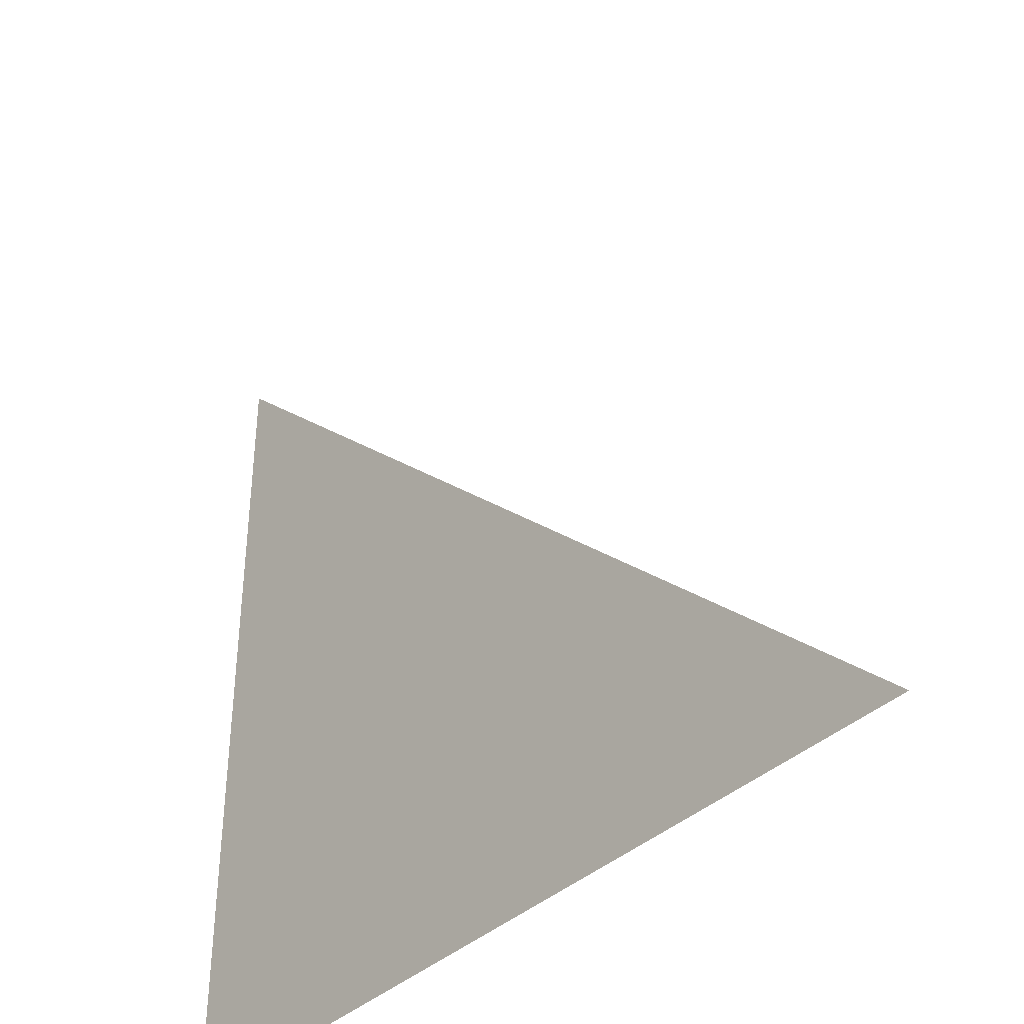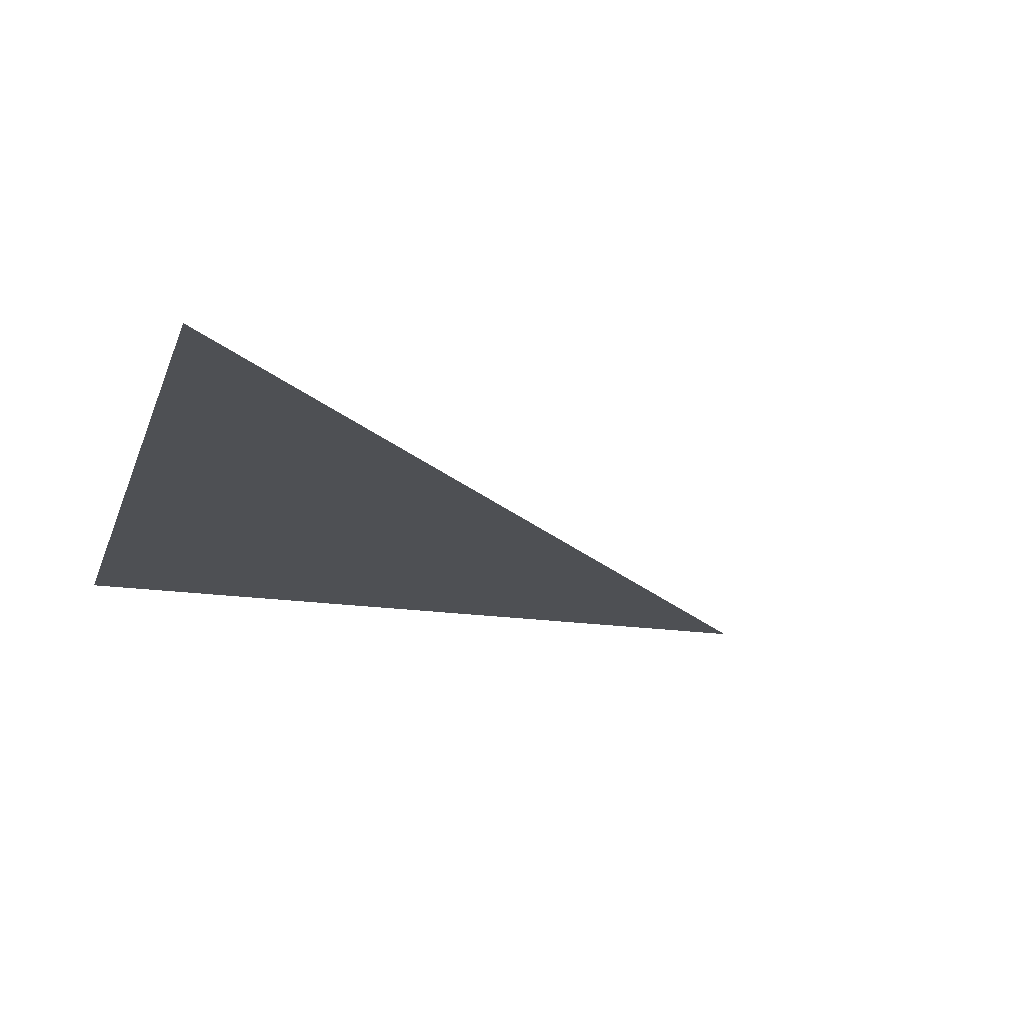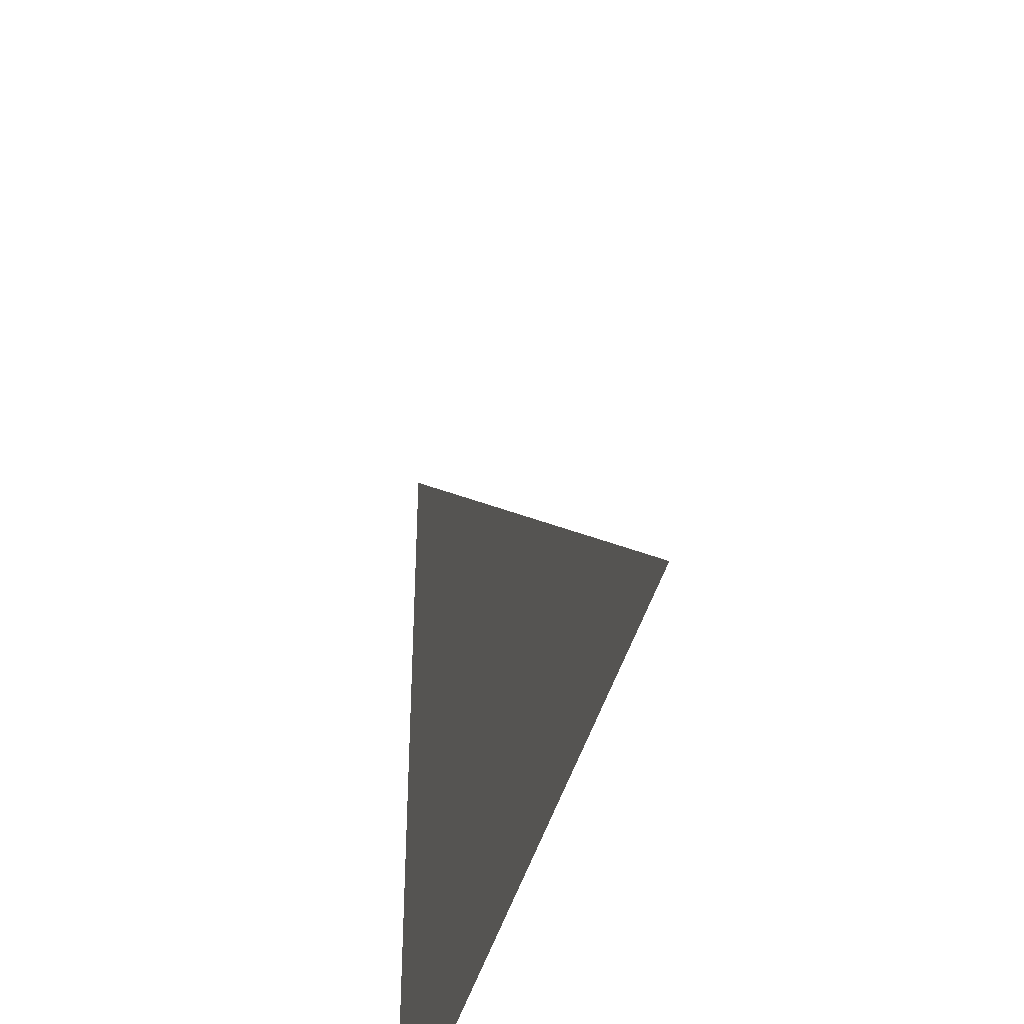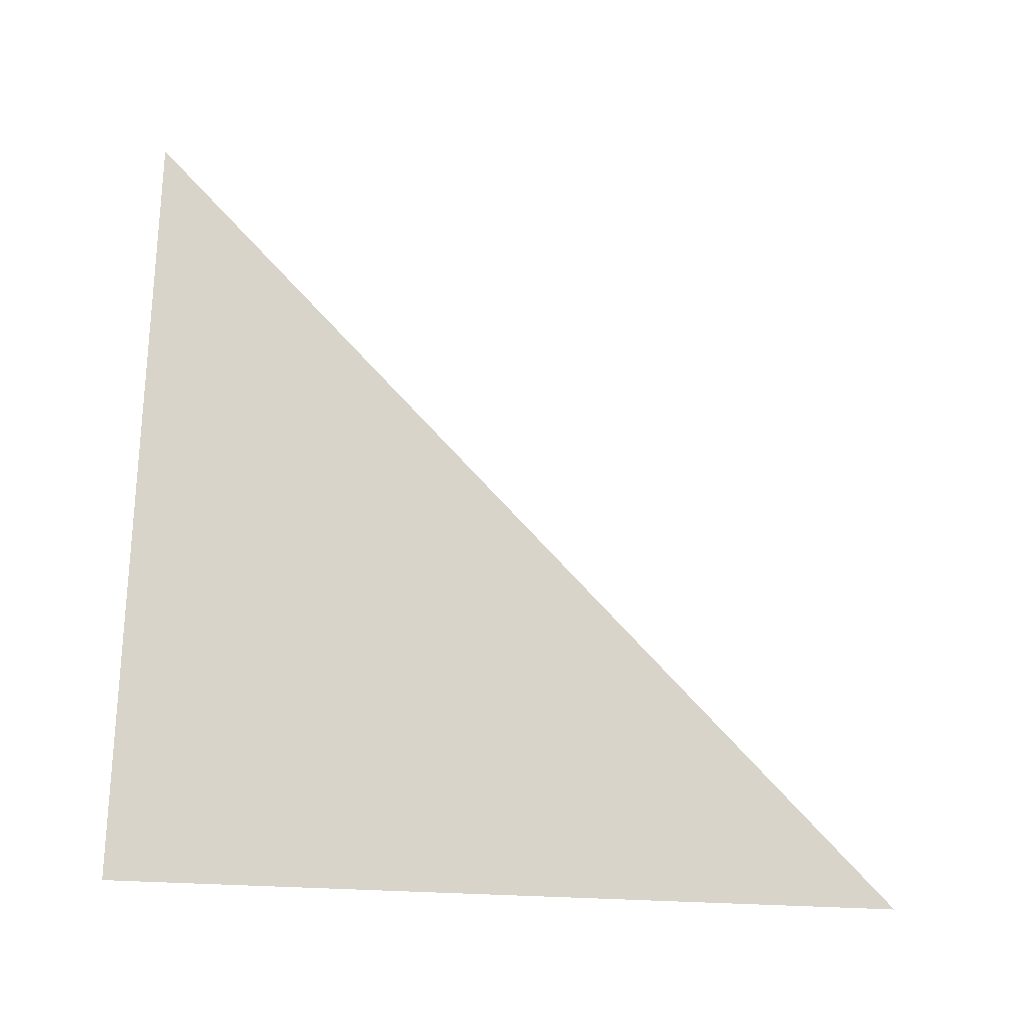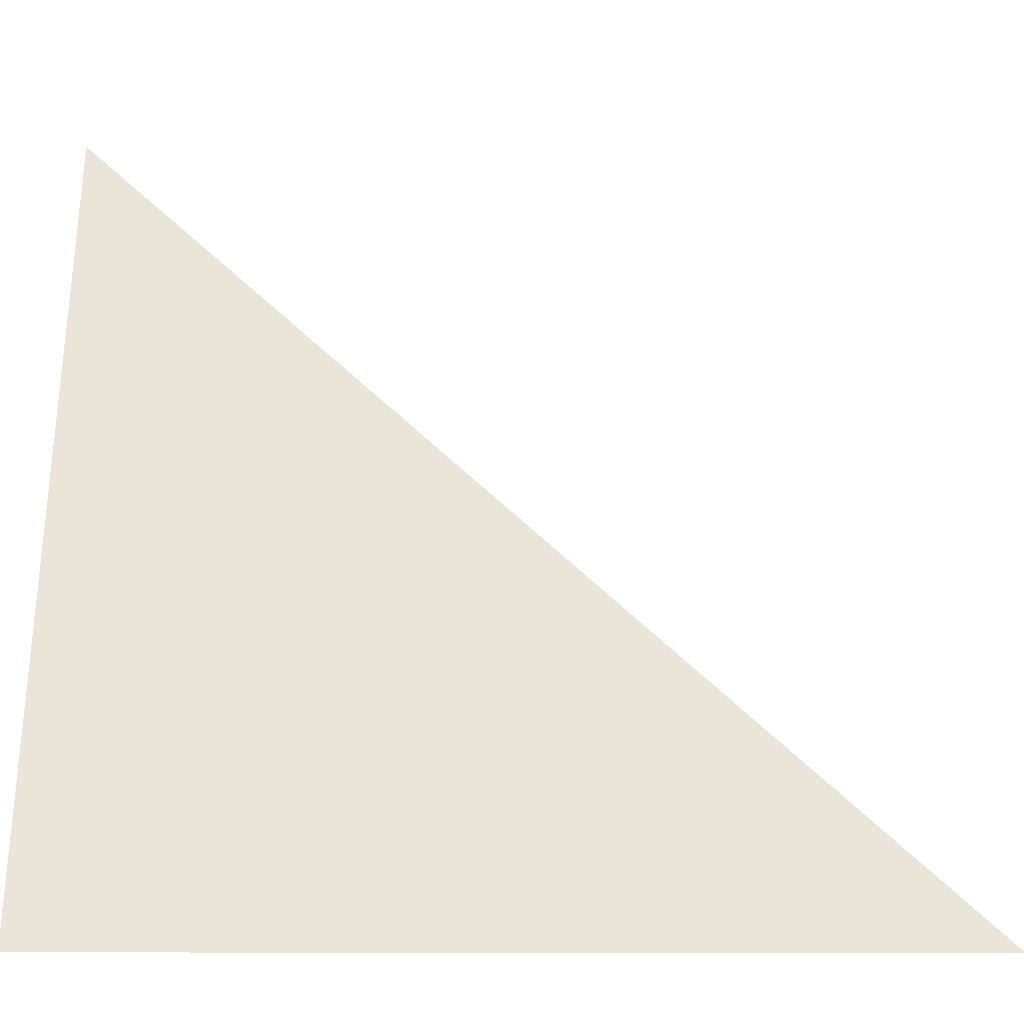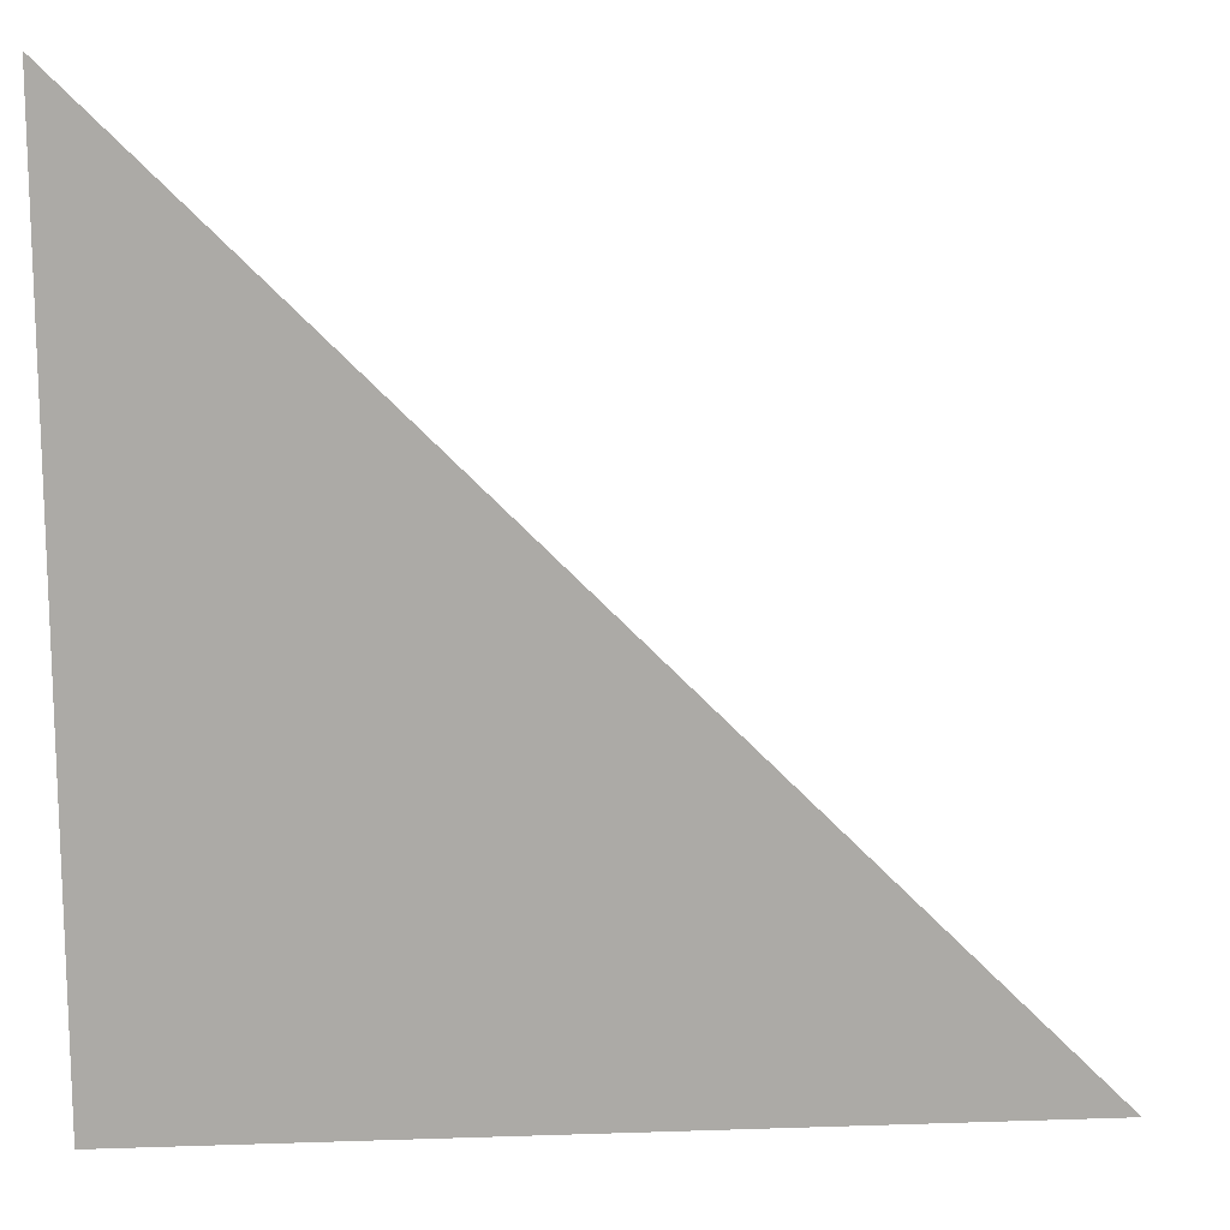
<metadata>
{"format":"obj","ext":"obj","renderer":"f3d","projection":"perspective","resolution":1024,"background":"white","views":[{"elev":-39.4,"azim":48.4,"up":"+Y"},{"elev":-18.5,"azim":73.9,"up":"+Z"},{"elev":-42.7,"azim":75.4,"up":"+Y"},{"elev":75.1,"azim":2.1,"up":"+Z"},{"elev":-31.0,"azim":-0.1,"up":"+Y"},{"elev":14.4,"azim":-4.2,"up":"+Y"}]}
</metadata>
<code>
v 0 0 0
v 1 0 0
v 0 1 0
f 1 2 3

</code>
